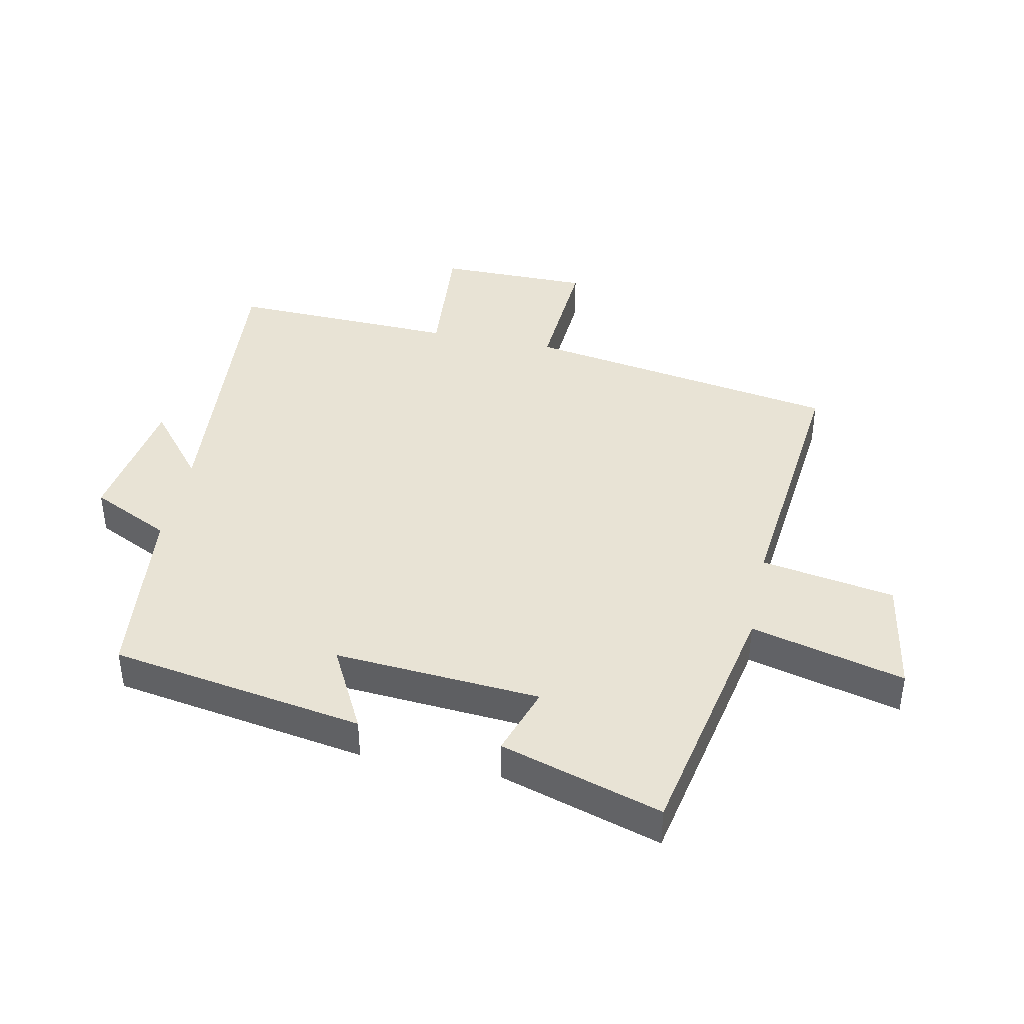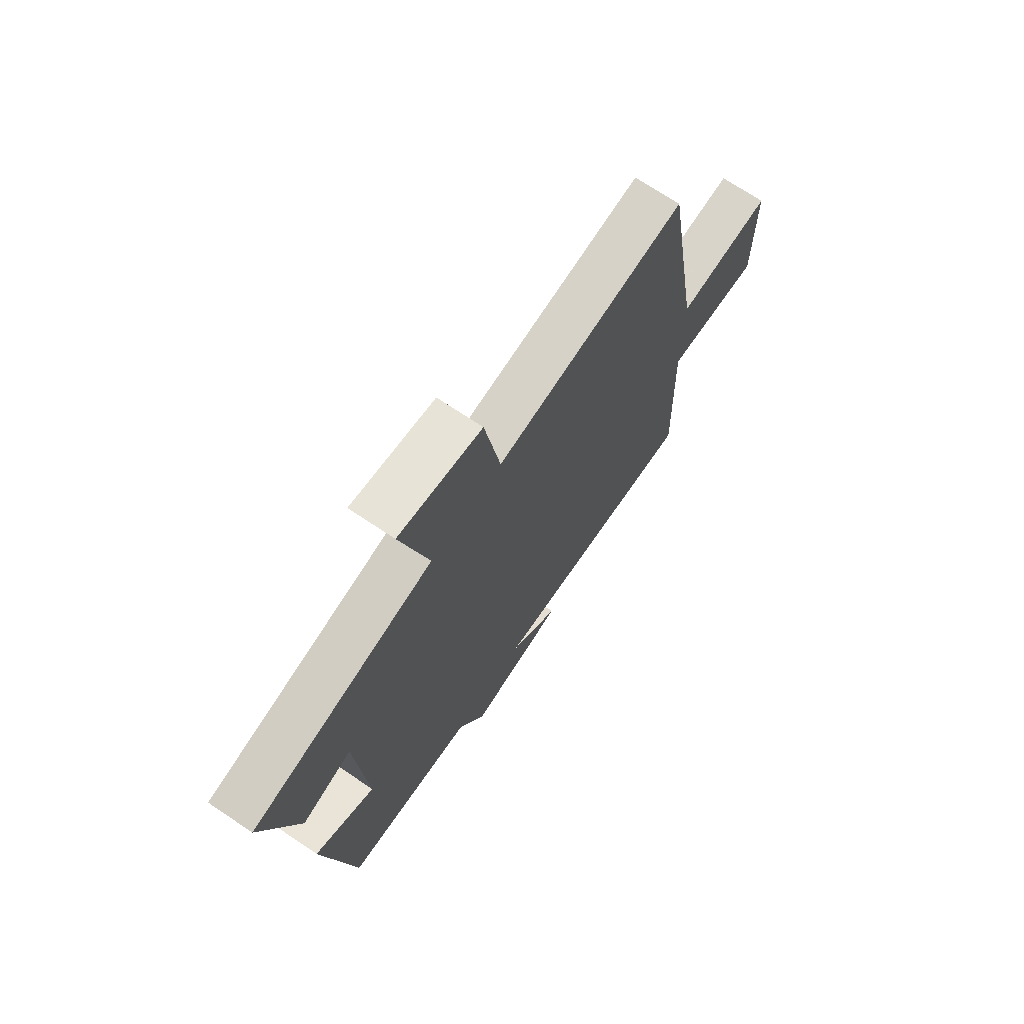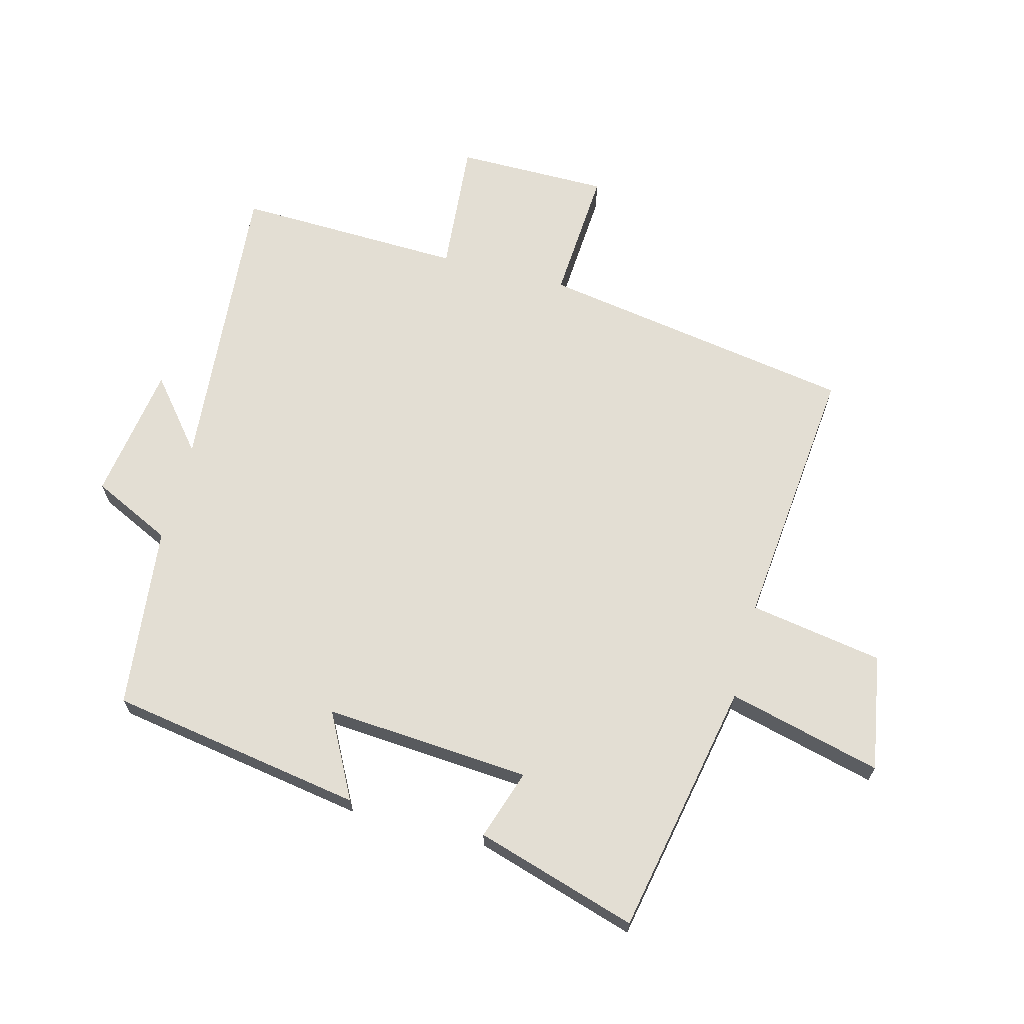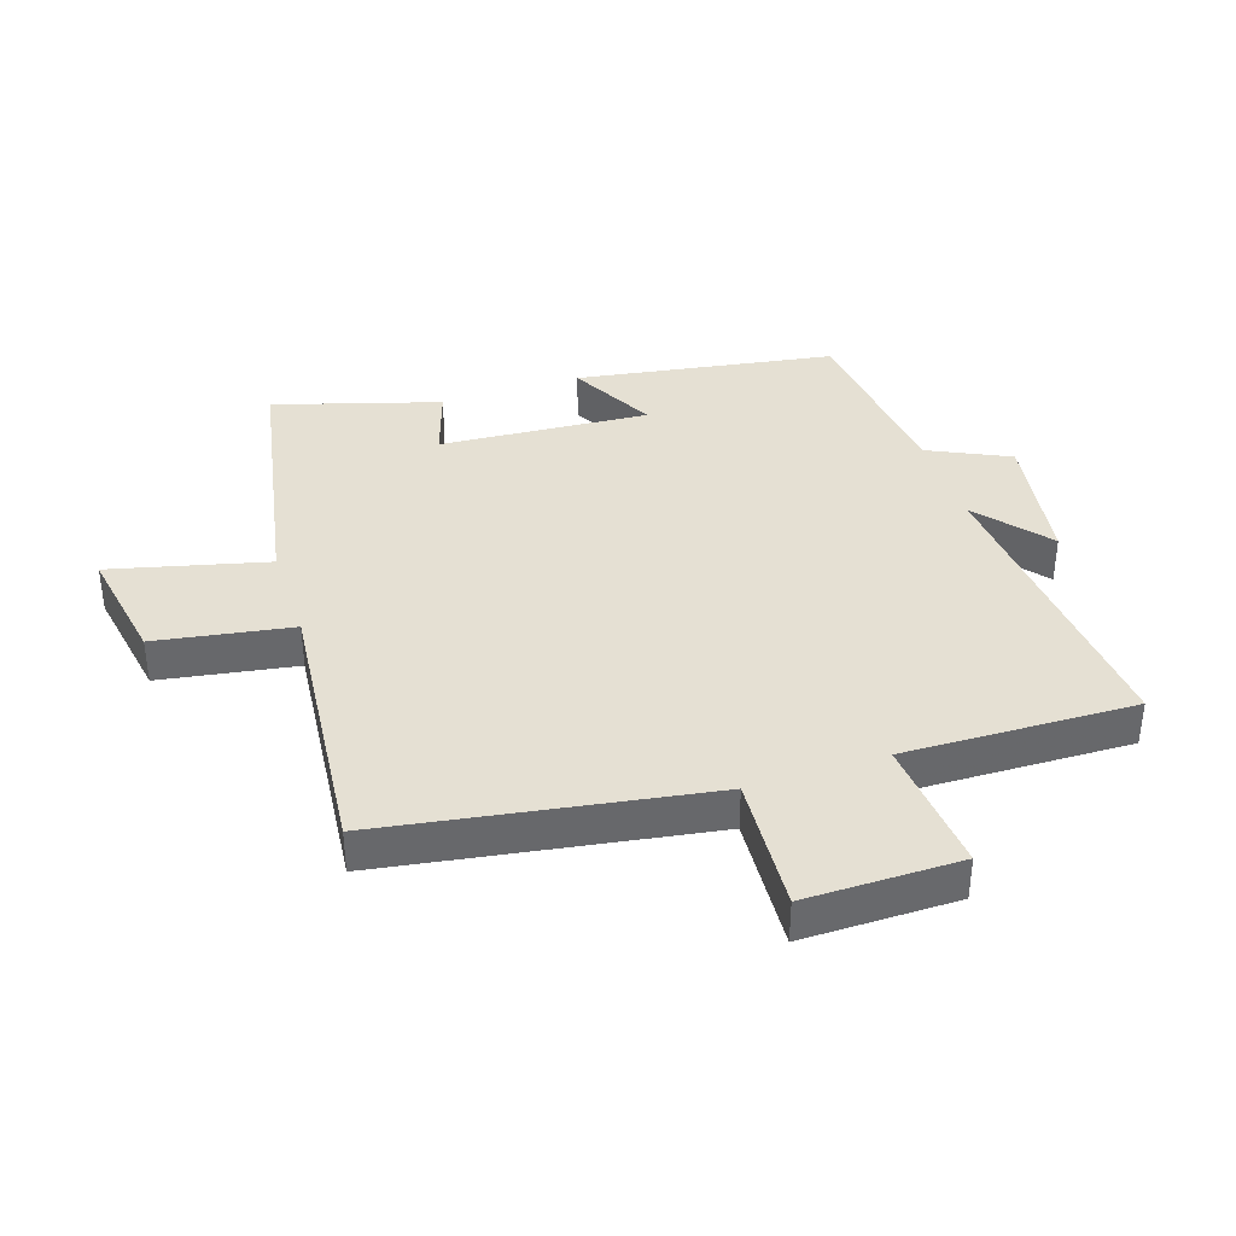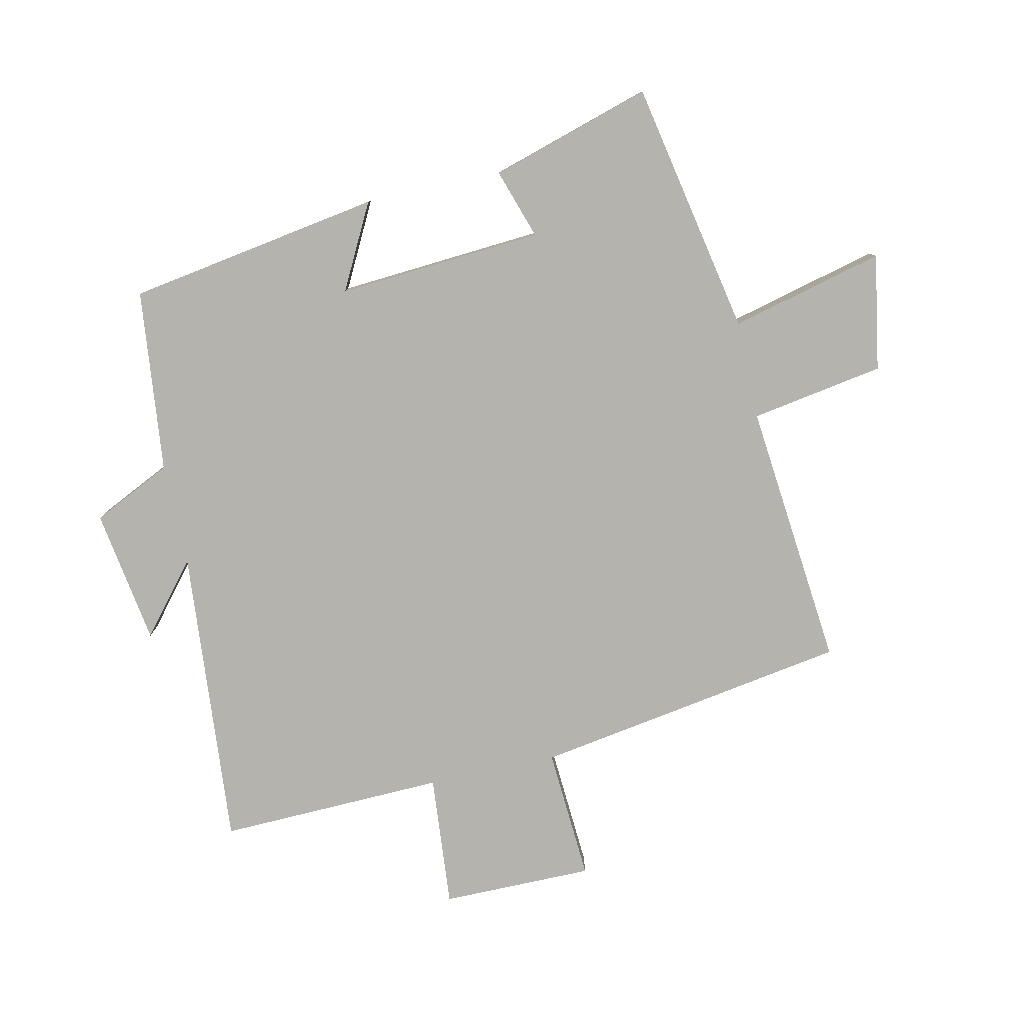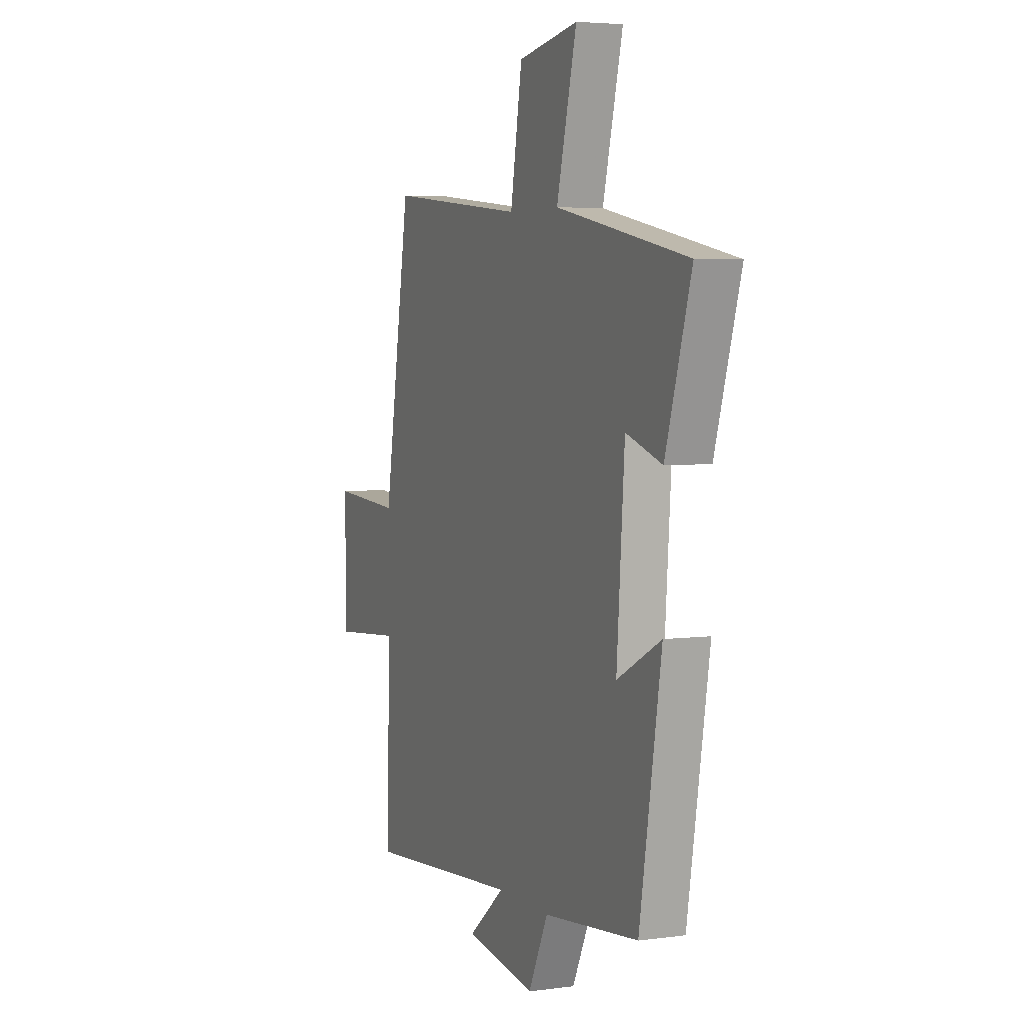
<metadata>
{"format":"obj","ext":"obj","renderer":"f3d","projection":"perspective","resolution":1024,"background":"white","views":[{"elev":41.0,"azim":-78.2,"up":"+Y"},{"elev":71.1,"azim":-56.1,"up":"+Z"},{"elev":67.2,"azim":-75.3,"up":"+Y"},{"elev":38.0,"azim":71.6,"up":"+Y"},{"elev":-79.9,"azim":-77.7,"up":"+Y"},{"elev":4.5,"azim":-113.3,"up":"+Z"}]}
</metadata>
<code>
v -0.579 0.07 0.42
v -0.171 0.07 0.5
v -0.233 0.07 0.746
v -0.047 0.07 0.714
v -0.011 0.07 0.5
v 0.417 0.07 0.543
v 0.5 0.07 0.036
v 0.714 0.07 0.05
v 0.714 0.07 -0.194
v 0.5 0.07 -0.176
v 0.511 0.07 -0.54
v 0.027 0.07 -0.5
v 0.14 0.07 -0.593
v -0.078 0.07 -0.627
v -0.139 0.07 -0.5
v -0.433 0.07 -0.468
v -0.5 0.07 -0.061
v -0.364 0.07 -0.132
v -0.388 0.07 0.198
v -0.5 0.07 0.161
v -0.579 0 0.42
v -0.171 0 0.5
v -0.233 0 0.746
v -0.047 0 0.714
v -0.011 0 0.5
v 0.417 0 0.543
v 0.5 0 0.036
v 0.714 0 0.05
v 0.714 0 -0.194
v 0.5 0 -0.176
v 0.511 0 -0.54
v 0.027 0 -0.5
v 0.14 0 -0.593
v -0.078 0 -0.627
v -0.139 0 -0.5
v -0.433 0 -0.468
v -0.5 0 -0.061
v -0.364 0 -0.132
v -0.388 0 0.198
v -0.5 0 0.161
f 19 20 1 2
f 18 19 2
f 15 16 17 18
f 15 18 2
f 12 13 14 15
f 12 15 2
f 10 11 12 2
f 7 8 9 10
f 5 6 7 10
f 5 10 2 3
f 3 4 5
f 22 21 40 39
f 22 39 38
f 38 37 36 35
f 22 38 35
f 35 34 33 32
f 22 35 32
f 22 32 31 30
f 30 29 28 27
f 30 27 26 25
f 23 22 30 25
f 25 24 23
f 1 21 22 2
f 2 22 23 3
f 3 23 24 4
f 4 24 25 5
f 5 25 26 6
f 6 26 27 7
f 7 27 28 8
f 8 28 29 9
f 9 29 30 10
f 10 30 31 11
f 11 31 32 12
f 12 32 33 13
f 13 33 34 14
f 14 34 35 15
f 15 35 36 16
f 16 36 37 17
f 17 37 38 18
f 18 38 39 19
f 19 39 40 20
f 20 40 21 1

</code>
